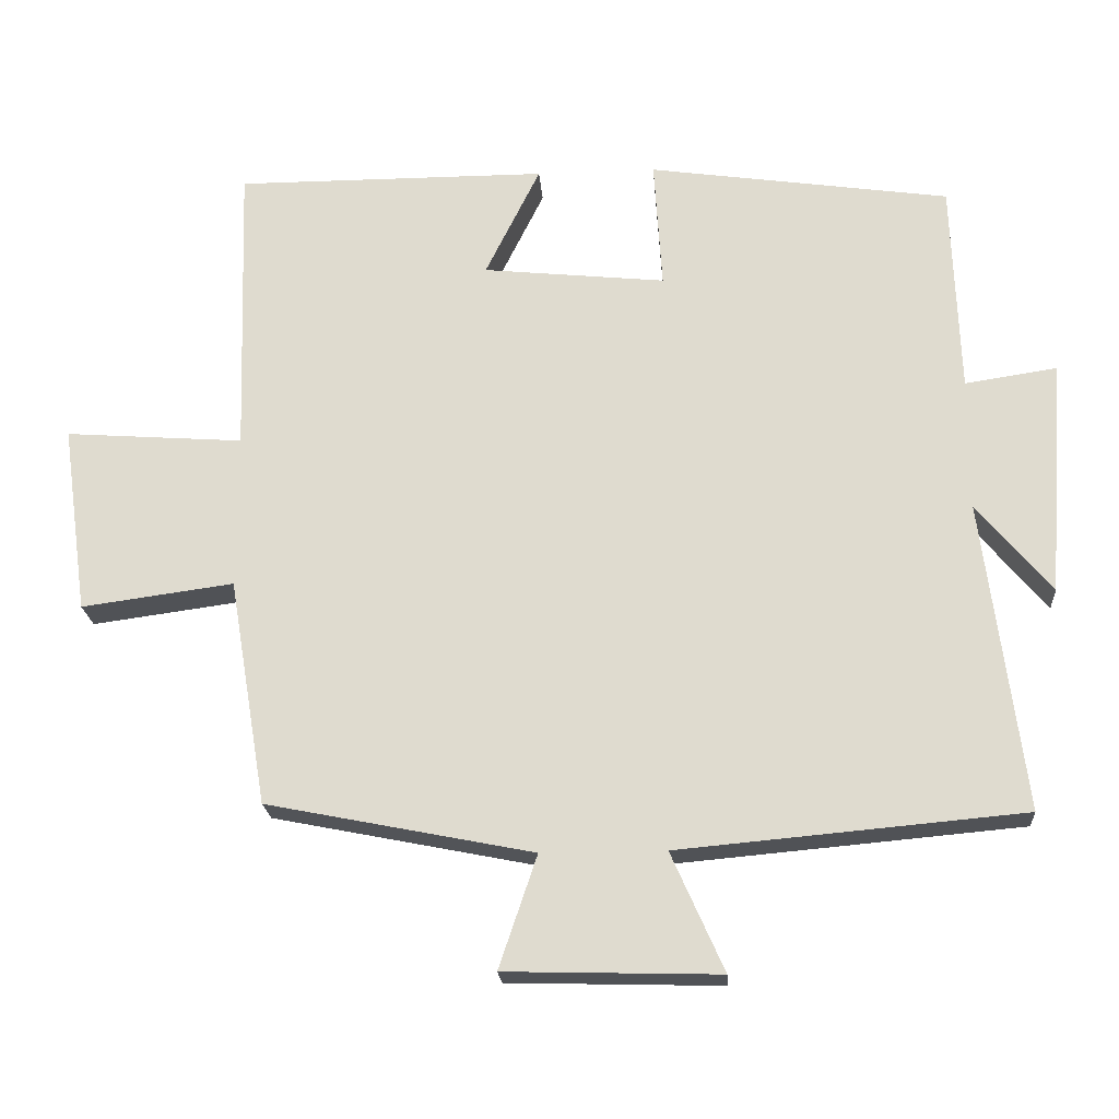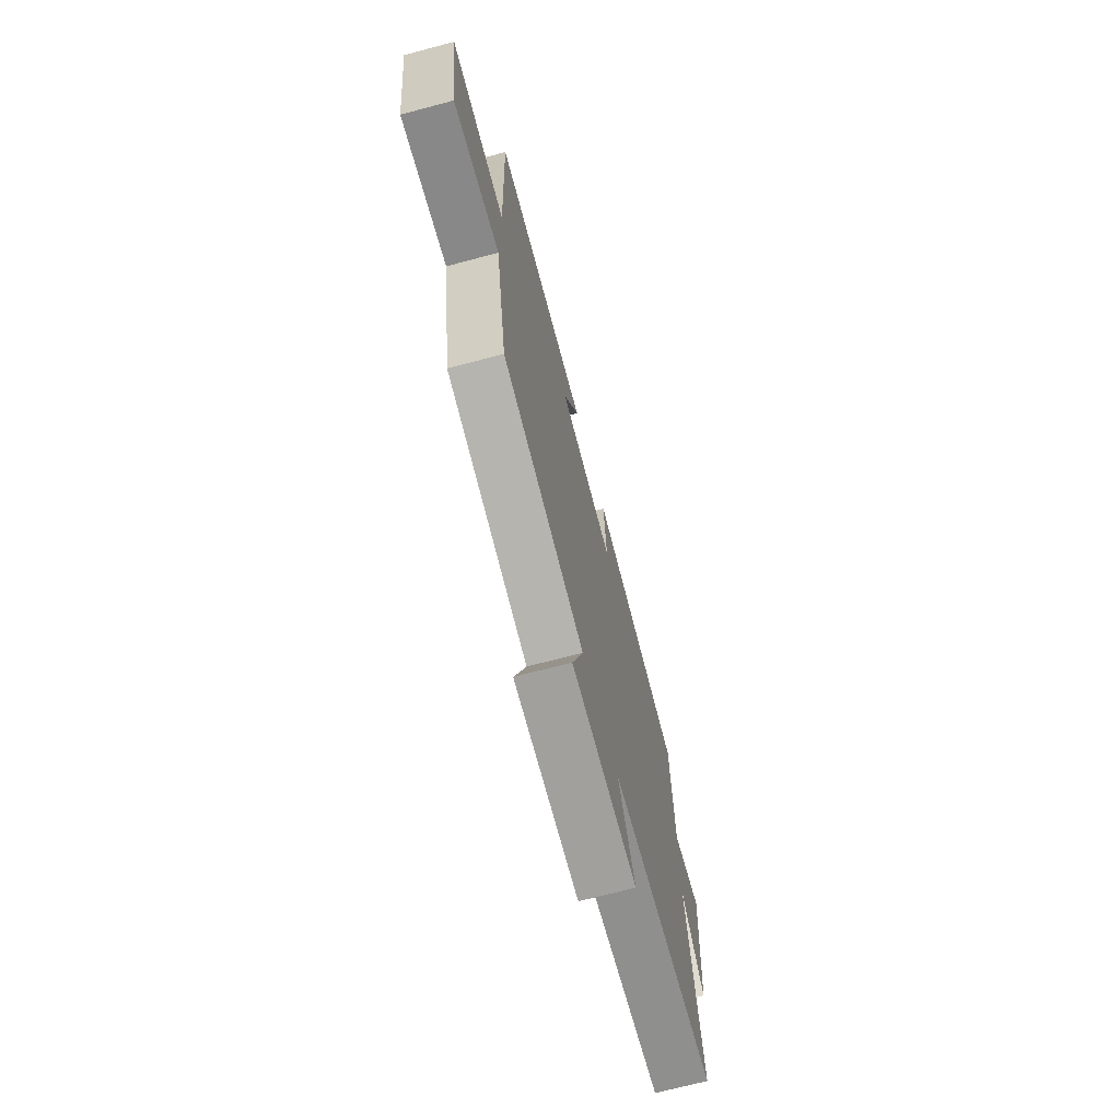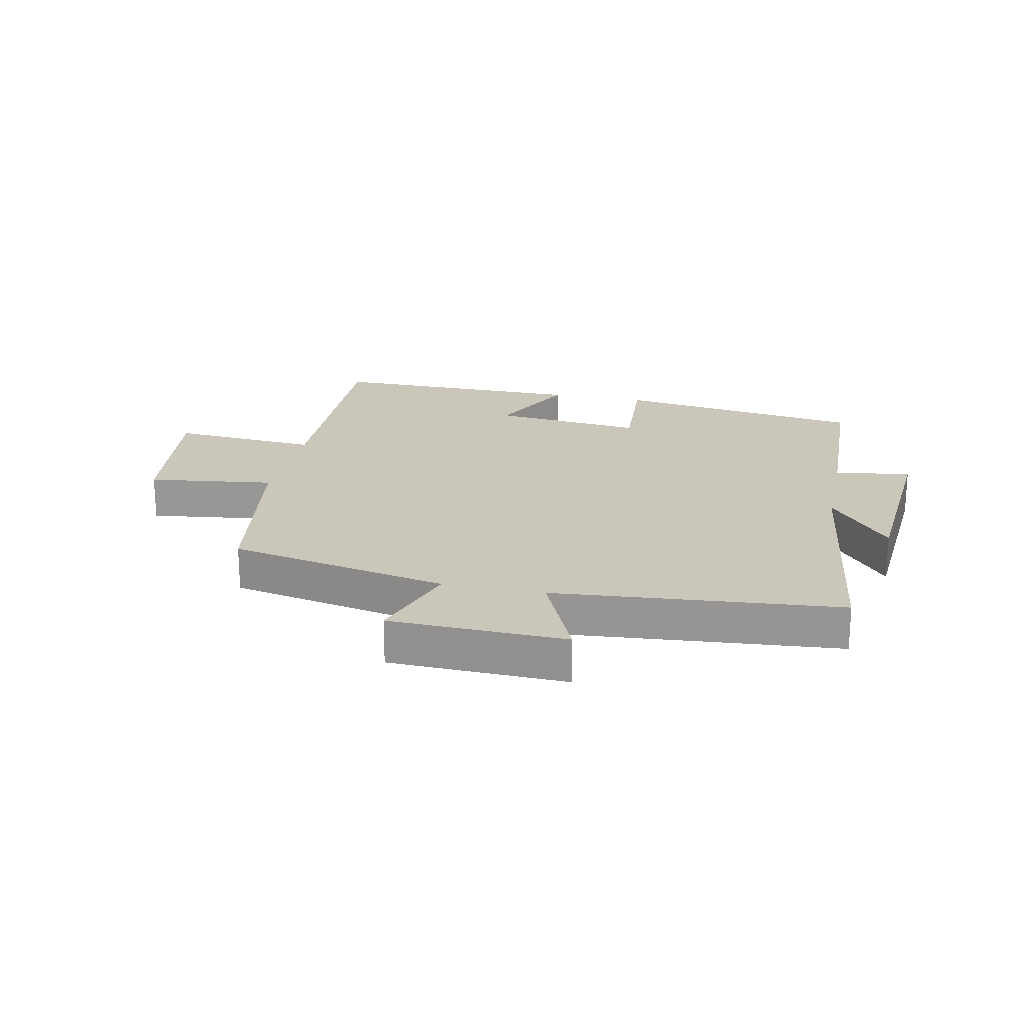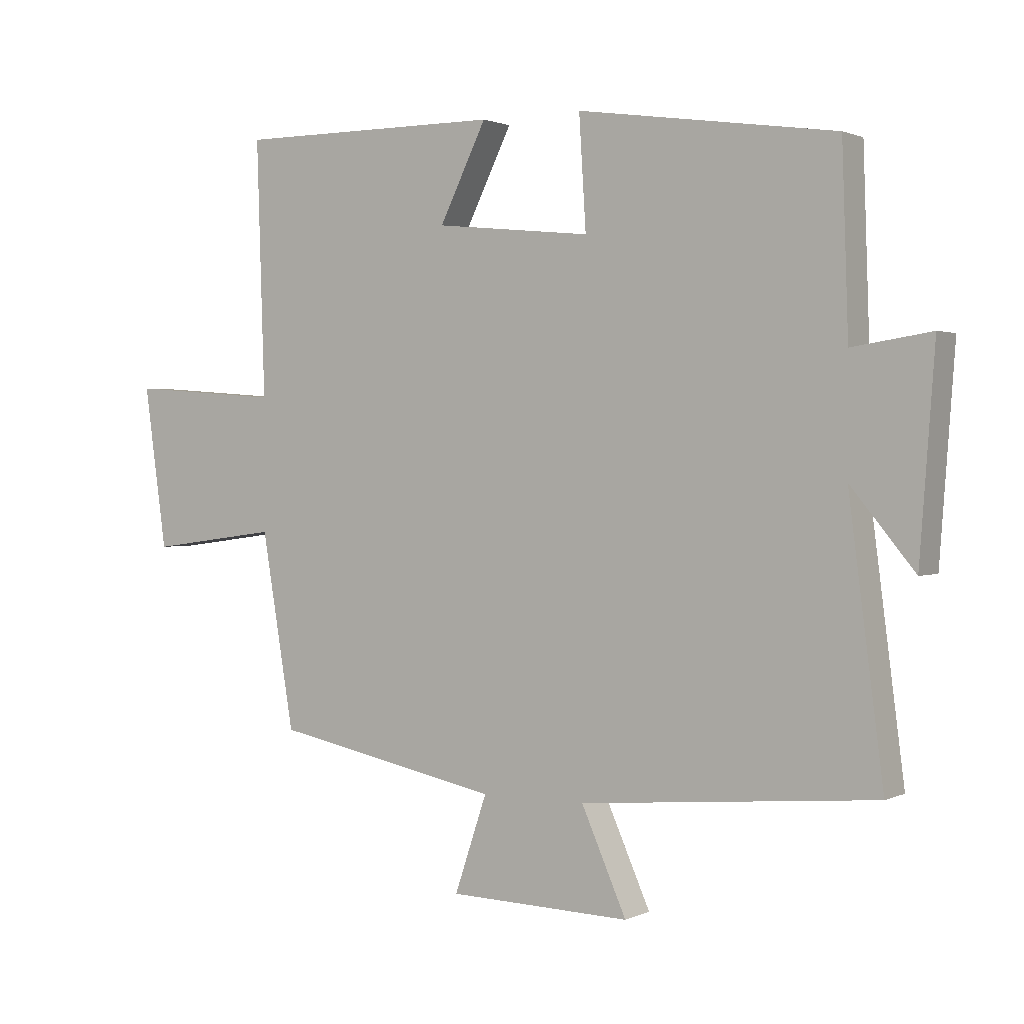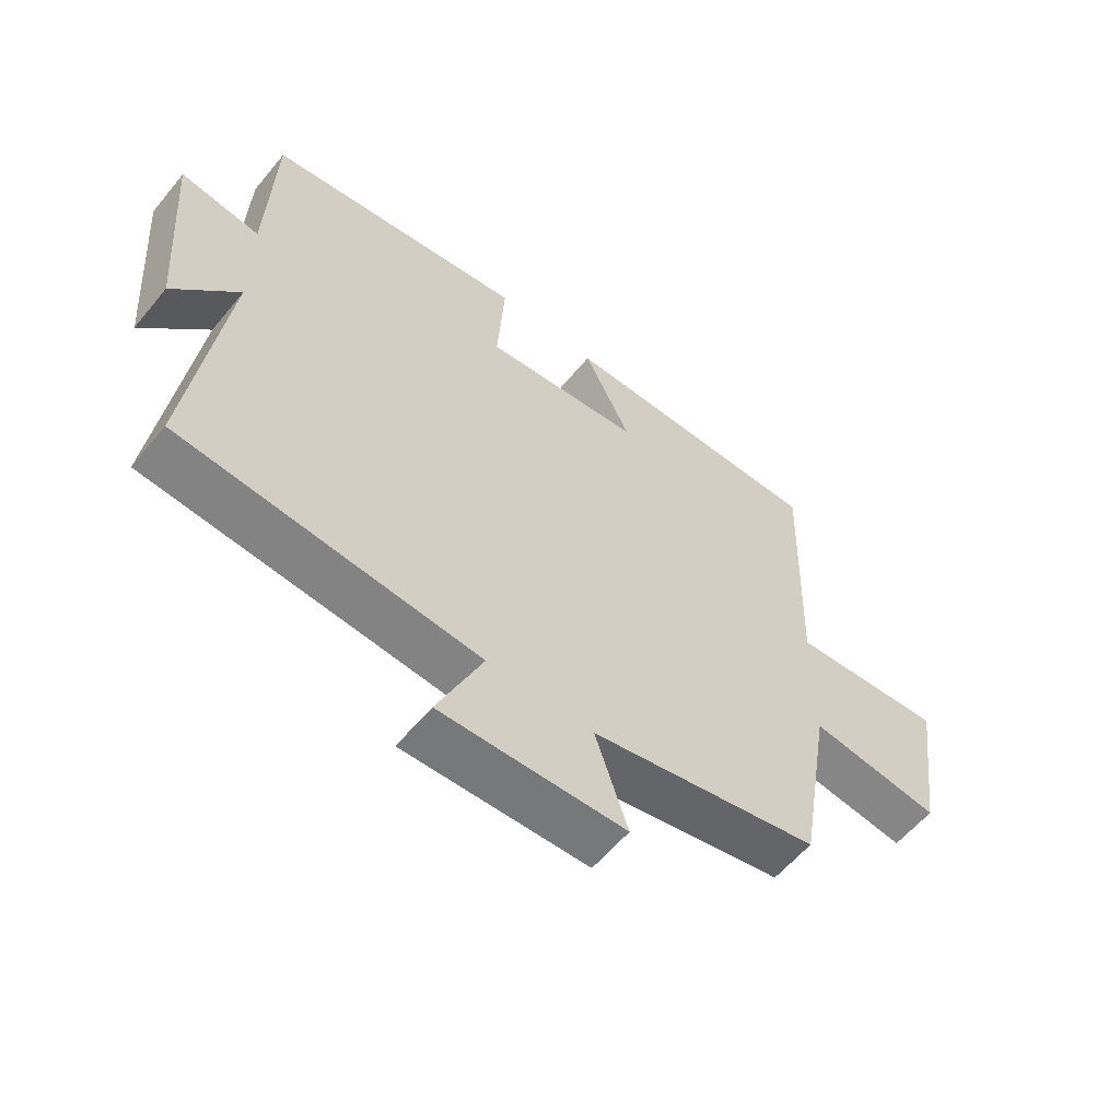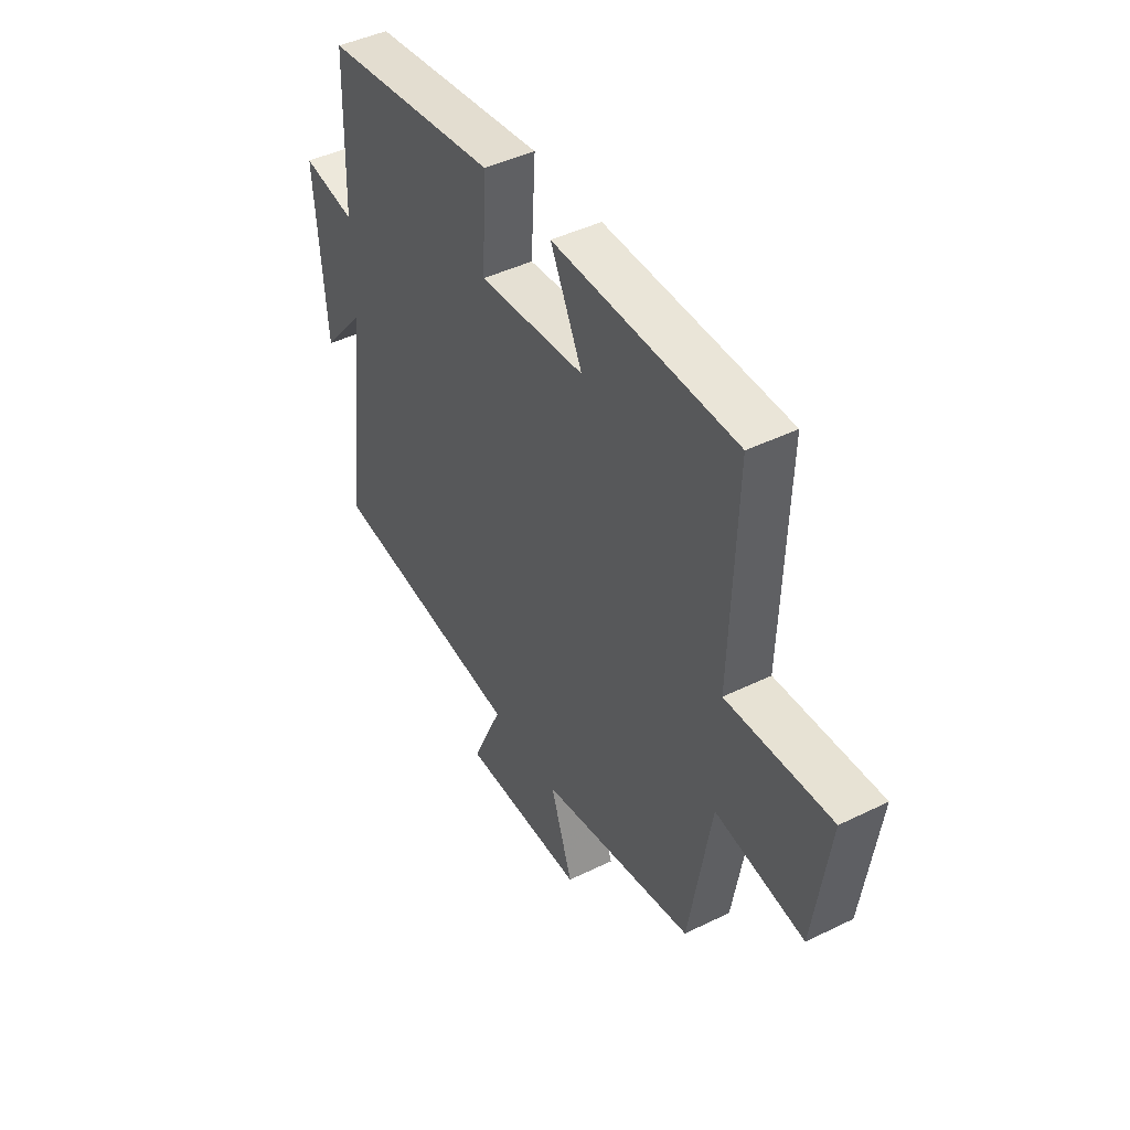
<metadata>
{"format":"obj","ext":"obj","renderer":"f3d","projection":"perspective","resolution":1024,"background":"white","views":[{"elev":-21.2,"azim":-175.9,"up":"+Z"},{"elev":-70.1,"azim":104.9,"up":"+Z"},{"elev":21.2,"azim":-168.0,"up":"+Y"},{"elev":1.4,"azim":-147.5,"up":"+Z"},{"elev":-58.3,"azim":-39.1,"up":"+Z"},{"elev":44.7,"azim":60.4,"up":"+Z"}]}
</metadata>
<code>
v -0.49 0.07 0.44
v -0.078 0.07 0.5
v -0.089 0.07 0.322
v 0.161 0.07 0.348
v 0.086 0.07 0.5
v 0.513 0.07 0.501
v 0.5 0.07 0.095
v 0.744 0.07 0.113
v 0.708 0.07 -0.145
v 0.5 0.07 -0.117
v 0.448 0.07 -0.427
v 0.084 0.07 -0.5
v 0.136 0.07 -0.654
v -0.156 0.07 -0.662
v -0.084 0.07 -0.5
v -0.555 0.07 -0.458
v -0.5 0.07 -0.033
v -0.602 0.07 -0.156
v -0.626 0.07 0.168
v -0.5 0.07 0.149
v -0.49 0 0.44
v -0.078 0 0.5
v -0.089 0 0.322
v 0.161 0 0.348
v 0.086 0 0.5
v 0.513 0 0.501
v 0.5 0 0.095
v 0.744 0 0.113
v 0.708 0 -0.145
v 0.5 0 -0.117
v 0.448 0 -0.427
v 0.084 0 -0.5
v 0.136 0 -0.654
v -0.156 0 -0.662
v -0.084 0 -0.5
v -0.555 0 -0.458
v -0.5 0 -0.033
v -0.602 0 -0.156
v -0.626 0 0.168
v -0.5 0 0.149
f 17 18 19 20
f 1 2 3
f 20 1 3
f 17 20 3
f 17 3 4
f 16 17 4
f 15 16 4
f 12 13 14 15
f 12 15 4
f 11 12 4
f 10 11 4
f 7 8 9 10
f 7 10 4 5
f 5 6 7
f 40 39 38 37
f 23 22 21
f 23 21 40
f 23 40 37
f 24 23 37
f 24 37 36
f 24 36 35
f 35 34 33 32
f 24 35 32
f 24 32 31
f 24 31 30
f 30 29 28 27
f 25 24 30 27
f 27 26 25
f 1 21 22 2
f 2 22 23 3
f 3 23 24 4
f 4 24 25 5
f 5 25 26 6
f 6 26 27 7
f 7 27 28 8
f 8 28 29 9
f 9 29 30 10
f 10 30 31 11
f 11 31 32 12
f 12 32 33 13
f 13 33 34 14
f 14 34 35 15
f 15 35 36 16
f 16 36 37 17
f 17 37 38 18
f 18 38 39 19
f 19 39 40 20
f 20 40 21 1

</code>
